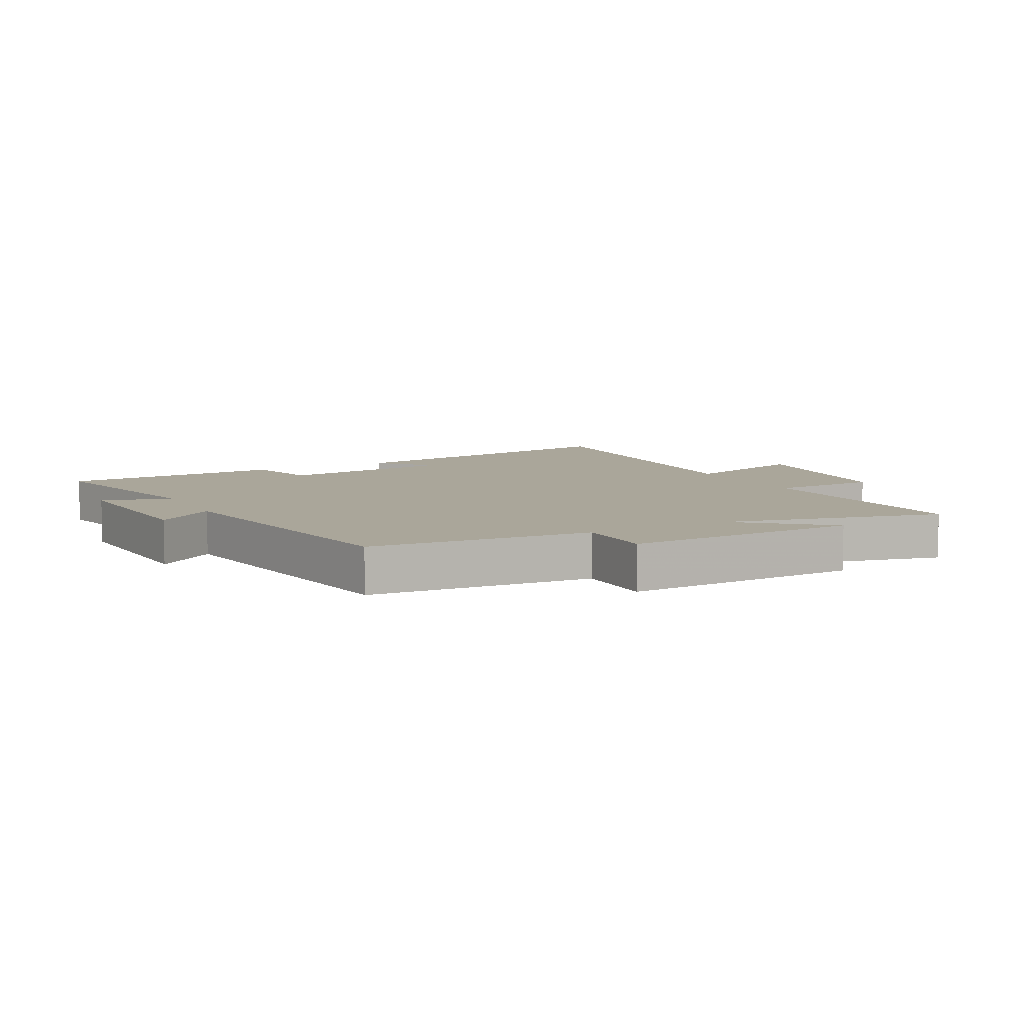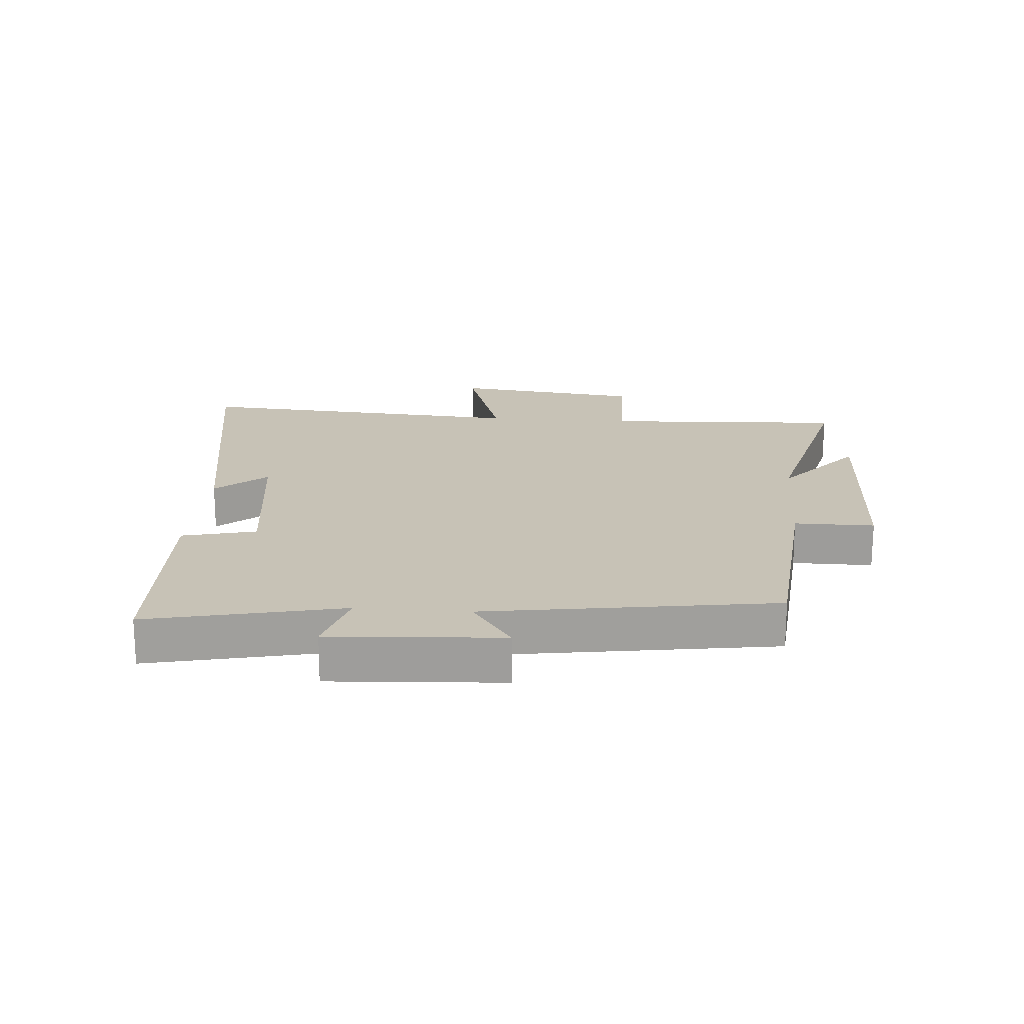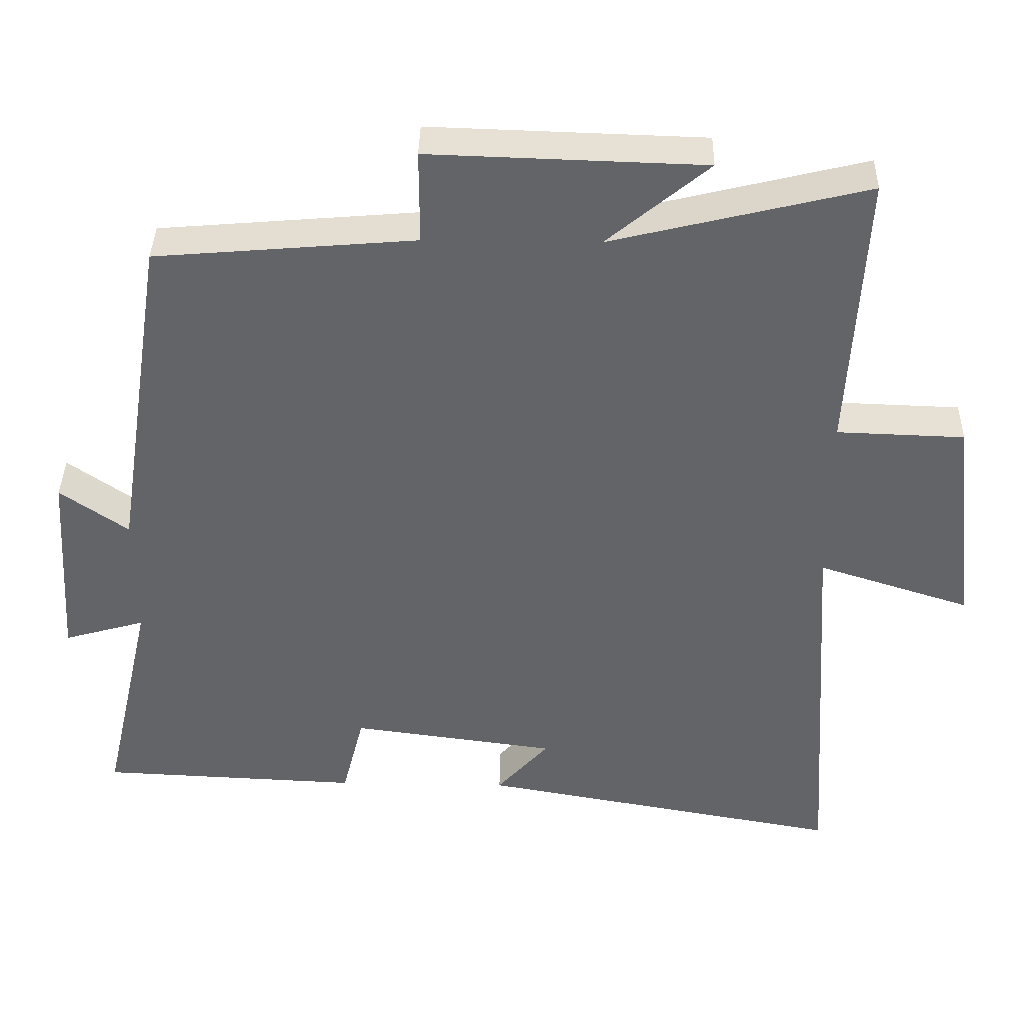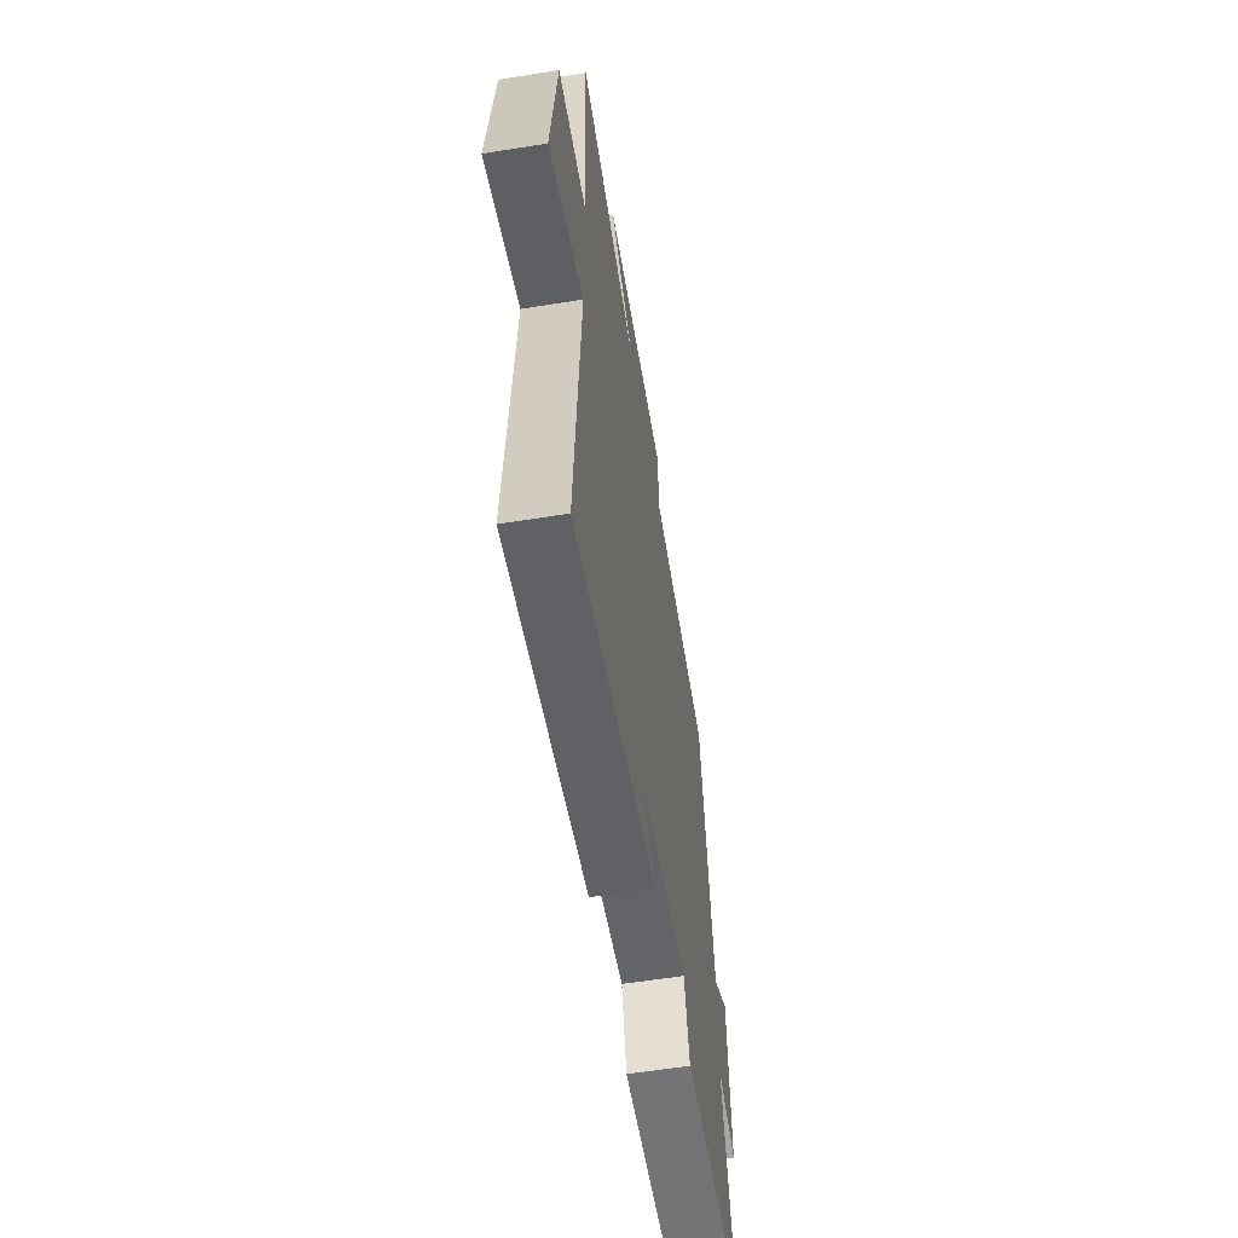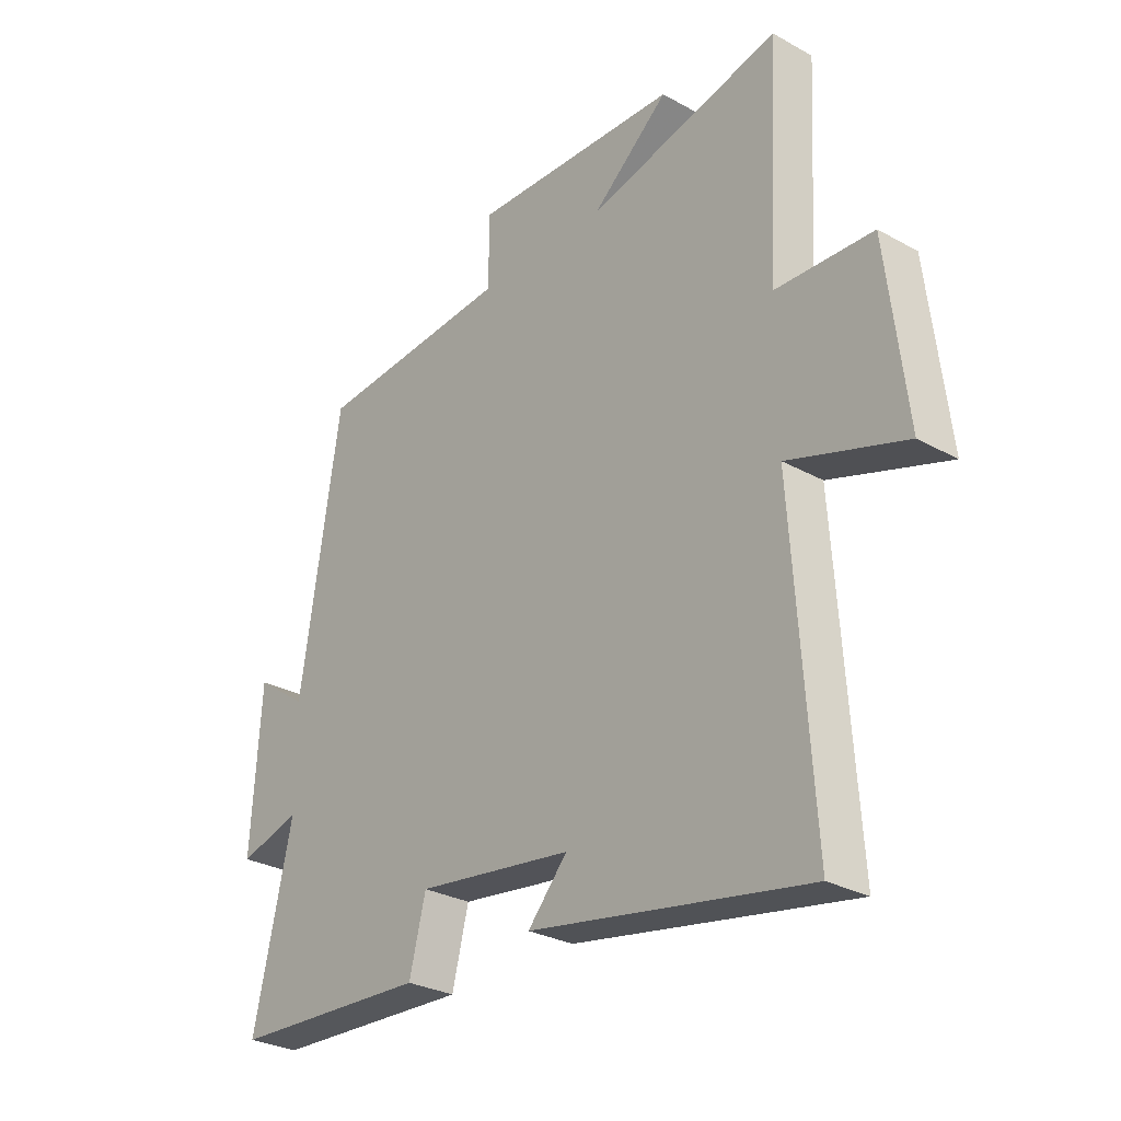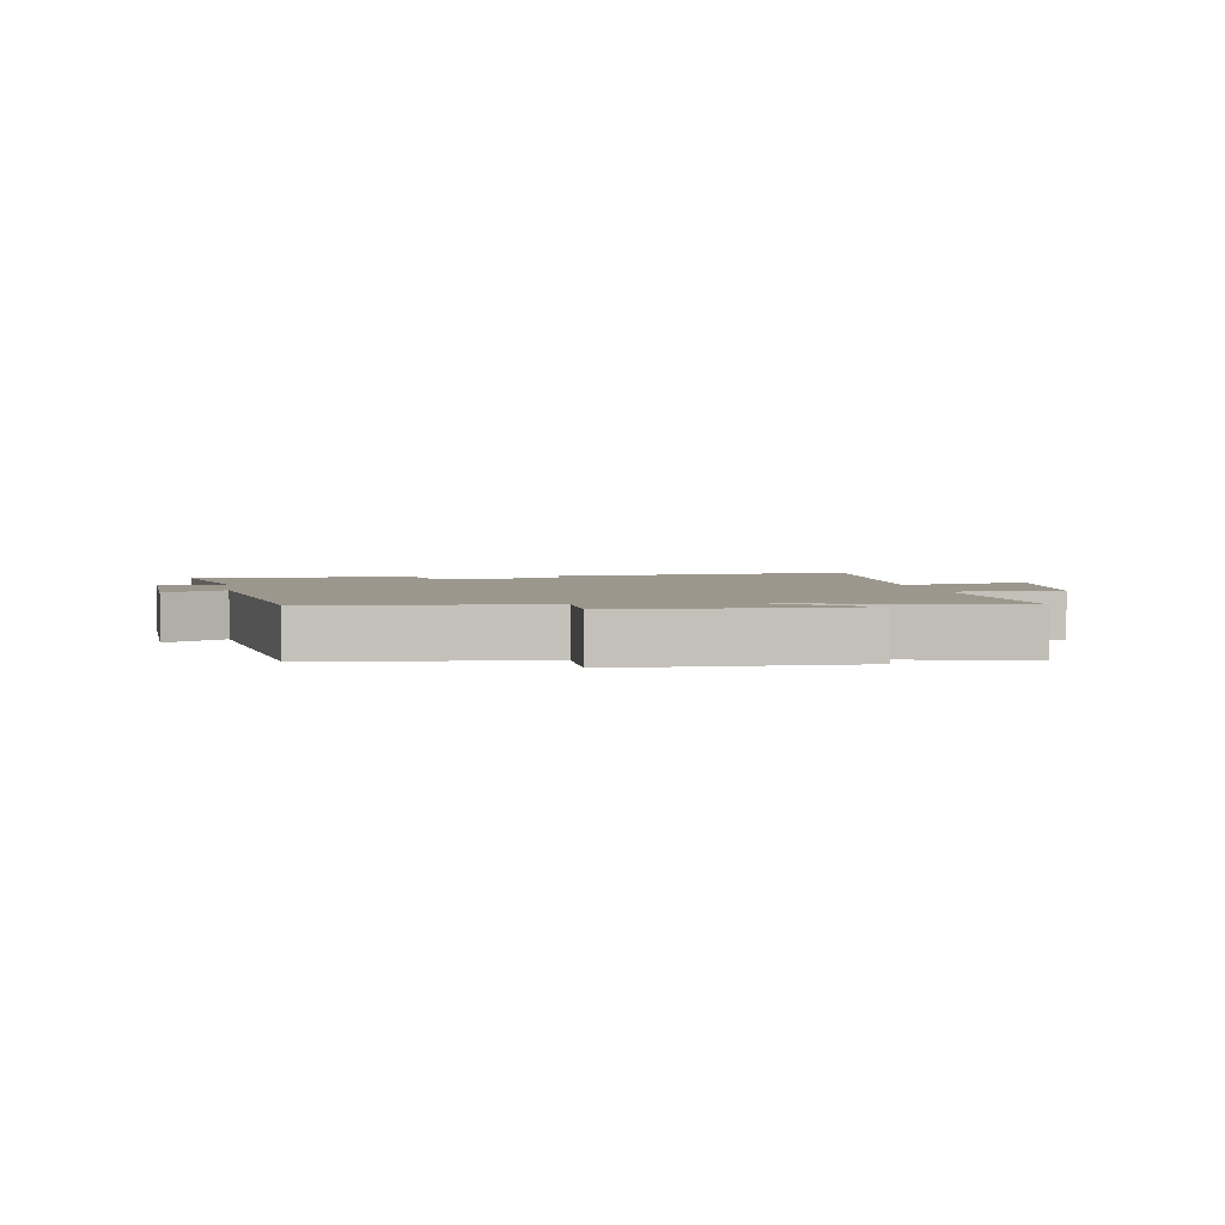
<metadata>
{"format":"obj","ext":"obj","renderer":"f3d","projection":"perspective","resolution":1024,"background":"white","views":[{"elev":7.8,"azim":-27.9,"up":"+Y"},{"elev":19.2,"azim":-85.3,"up":"+Y"},{"elev":38.6,"azim":1.2,"up":"+Z"},{"elev":-58.7,"azim":99.4,"up":"+Z"},{"elev":-28.7,"azim":50.2,"up":"+Z"},{"elev":2.9,"azim":-7.9,"up":"+Y"}]}
</metadata>
<code>
v 0.521 0.07 0.586
v 0.5 0.07 0.196
v 0.676 0.07 0.19
v 0.712 0.07 -0.116
v 0.5 0.07 -0.048
v 0.536 0.07 -0.59
v 0.031 0.07 -0.5
v 0.103 0.07 -0.419
v -0.181 0.07 -0.381
v -0.211 0.07 -0.5
v -0.571 0.07 -0.484
v -0.5 0.07 -0.172
v -0.612 0.07 -0.204
v -0.594 0.07 0.072
v -0.5 0.07 0.006
v -0.427 0.07 0.47
v -0.069 0.07 0.5
v -0.069 0.07 0.629
v 0.309 0.07 0.617
v 0.169 0.07 0.5
v 0.521 0 0.586
v 0.5 0 0.196
v 0.676 0 0.19
v 0.712 0 -0.116
v 0.5 0 -0.048
v 0.536 0 -0.59
v 0.031 0 -0.5
v 0.103 0 -0.419
v -0.181 0 -0.381
v -0.211 0 -0.5
v -0.571 0 -0.484
v -0.5 0 -0.172
v -0.612 0 -0.204
v -0.594 0 0.072
v -0.5 0 0.006
v -0.427 0 0.47
v -0.069 0 0.5
v -0.069 0 0.629
v 0.309 0 0.617
v 0.169 0 0.5
f 17 18 19 20
f 15 16 17 20
f 15 20 1 2
f 12 13 14 15
f 12 15 2 3
f 9 10 11 12
f 8 9 12 3
f 5 6 7 8
f 5 8 3
f 3 4 5
f 40 39 38 37
f 40 37 36 35
f 22 21 40 35
f 35 34 33 32
f 23 22 35 32
f 32 31 30 29
f 23 32 29 28
f 28 27 26 25
f 23 28 25
f 25 24 23
f 1 21 22 2
f 2 22 23 3
f 3 23 24 4
f 4 24 25 5
f 5 25 26 6
f 6 26 27 7
f 7 27 28 8
f 8 28 29 9
f 9 29 30 10
f 10 30 31 11
f 11 31 32 12
f 12 32 33 13
f 13 33 34 14
f 14 34 35 15
f 15 35 36 16
f 16 36 37 17
f 17 37 38 18
f 18 38 39 19
f 19 39 40 20
f 20 40 21 1

</code>
